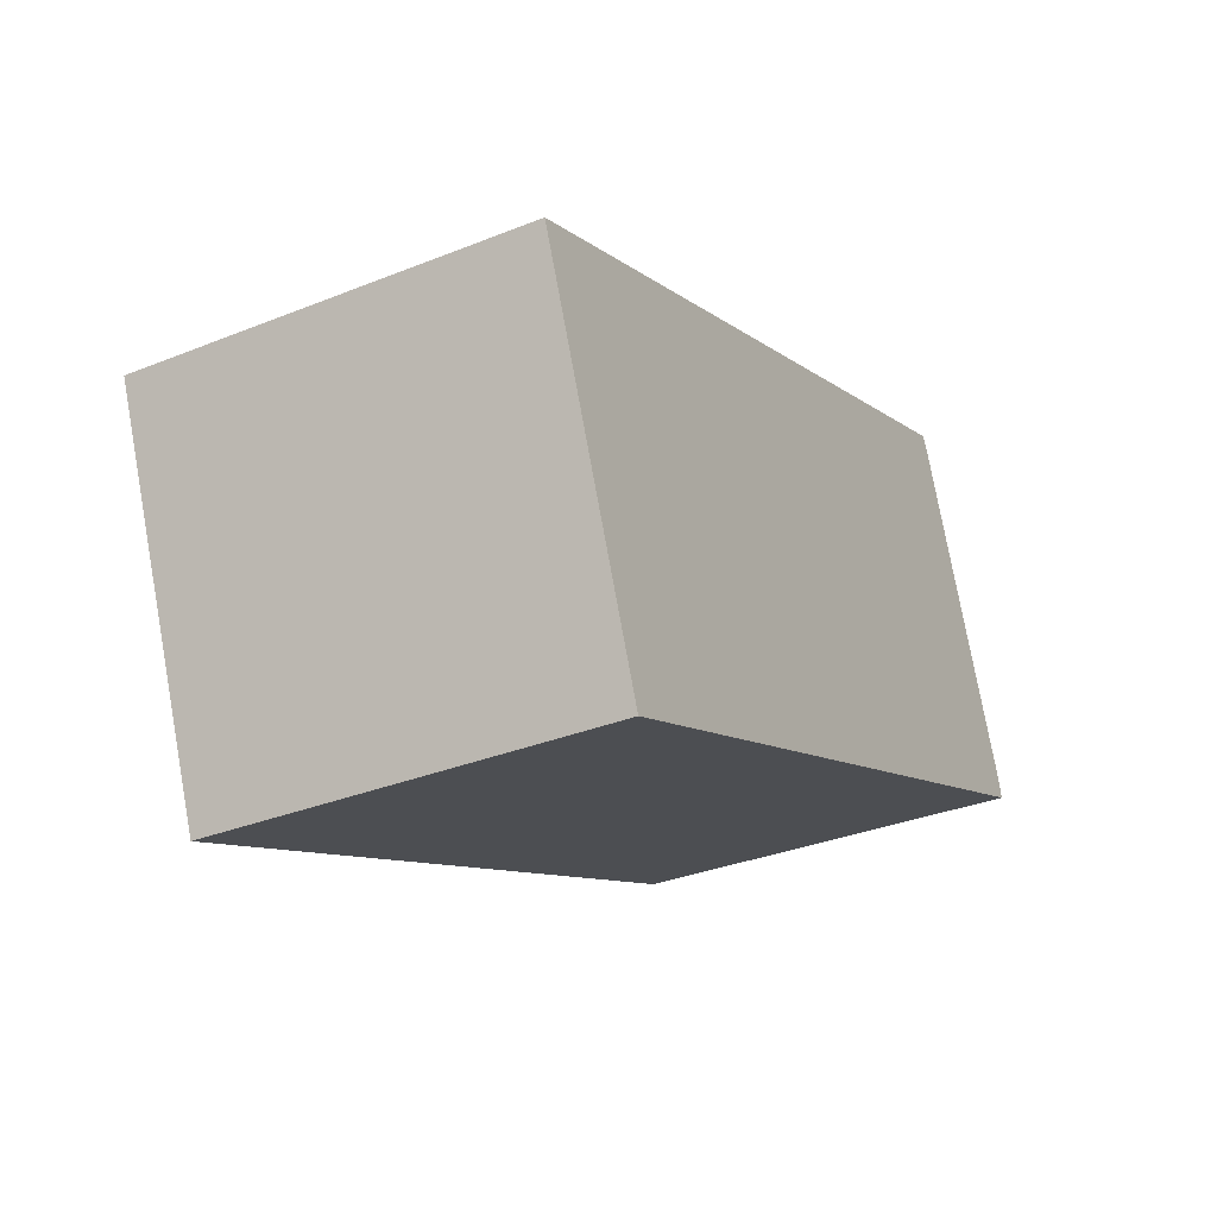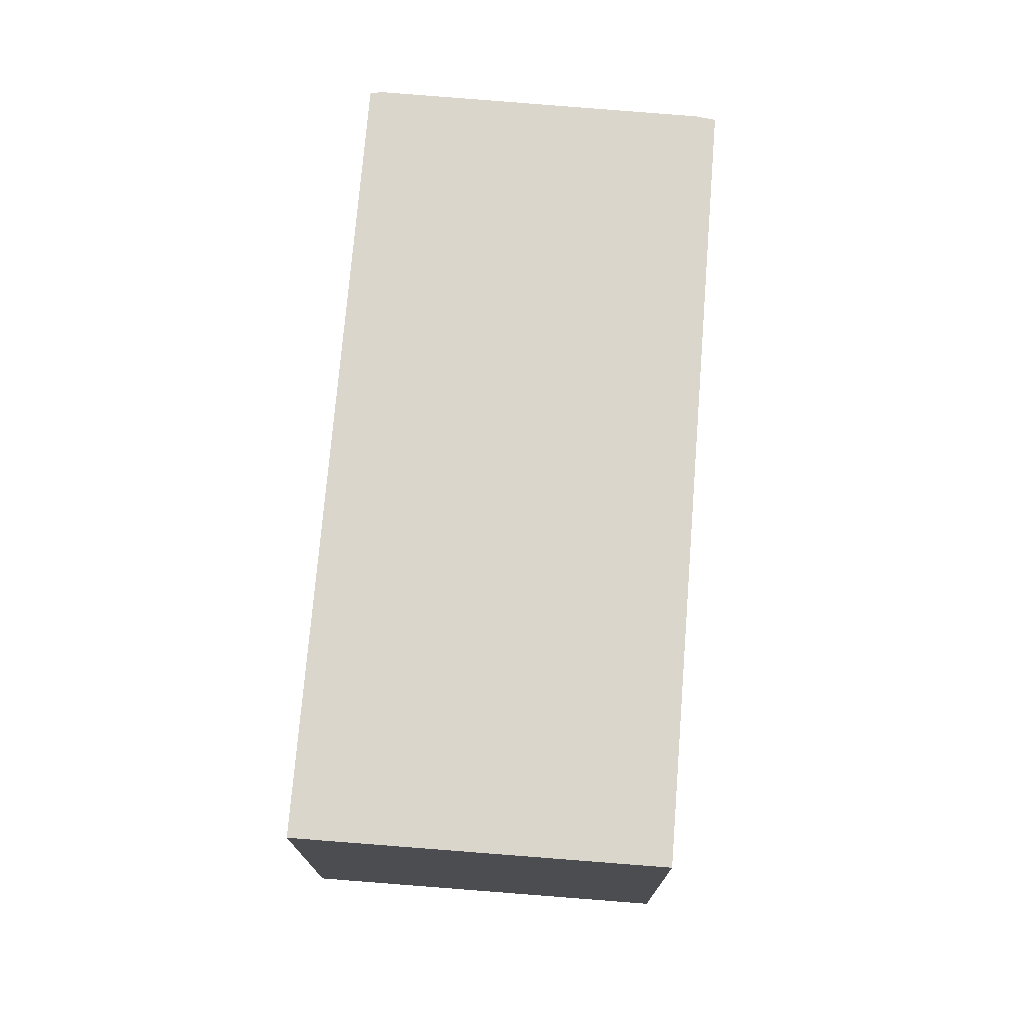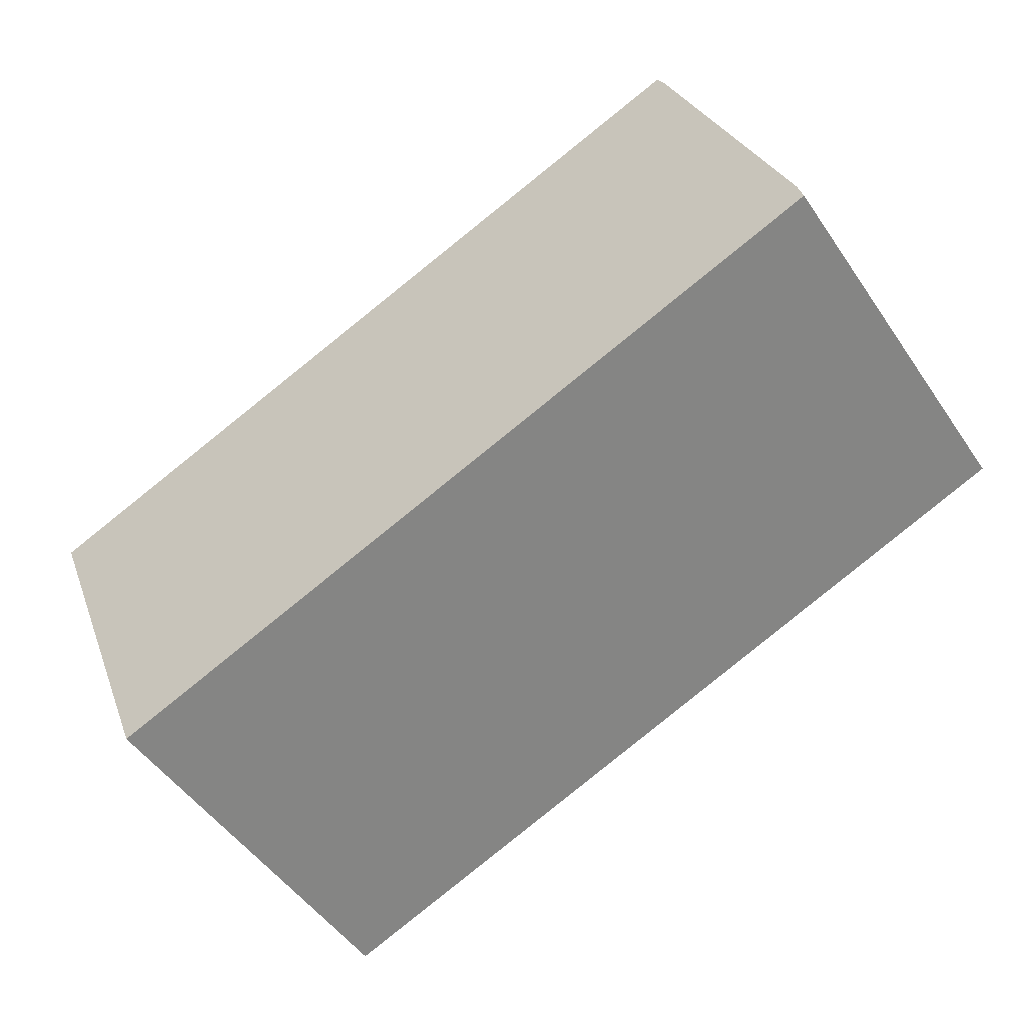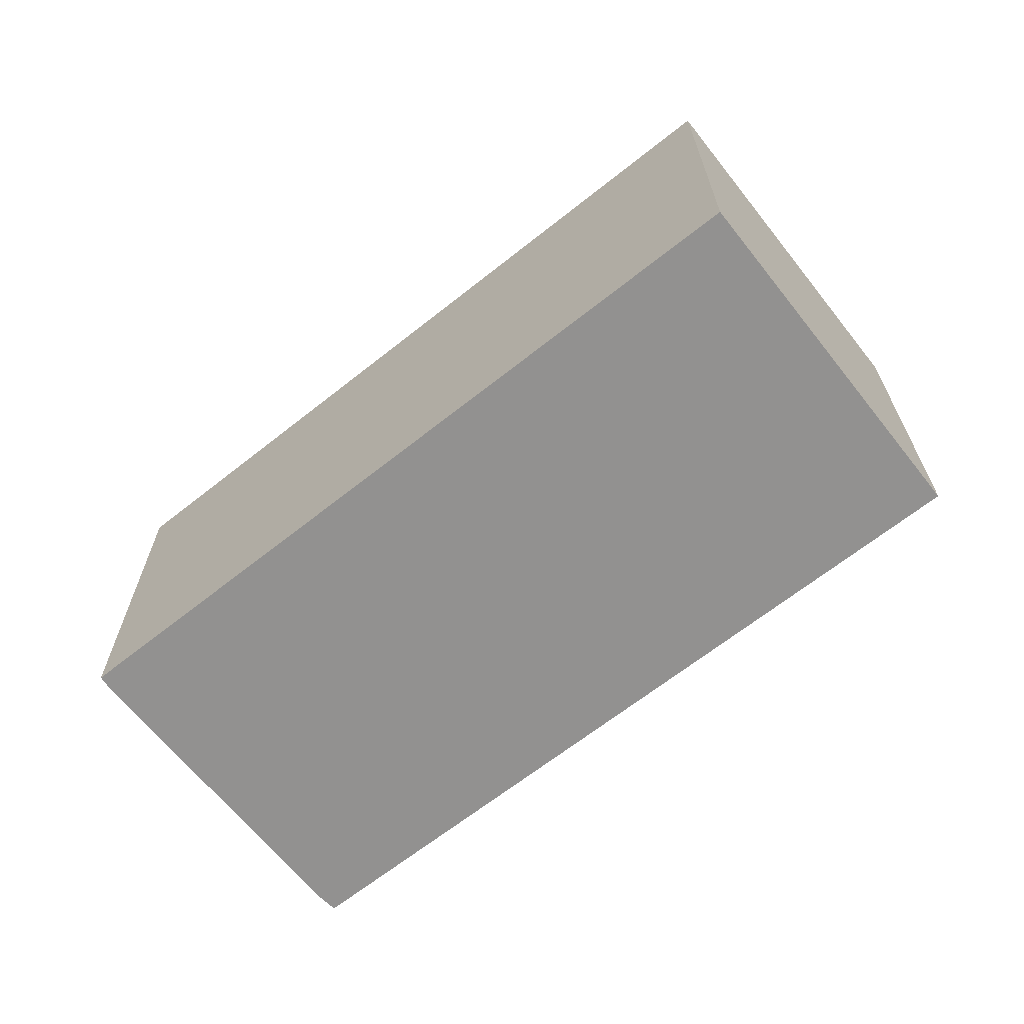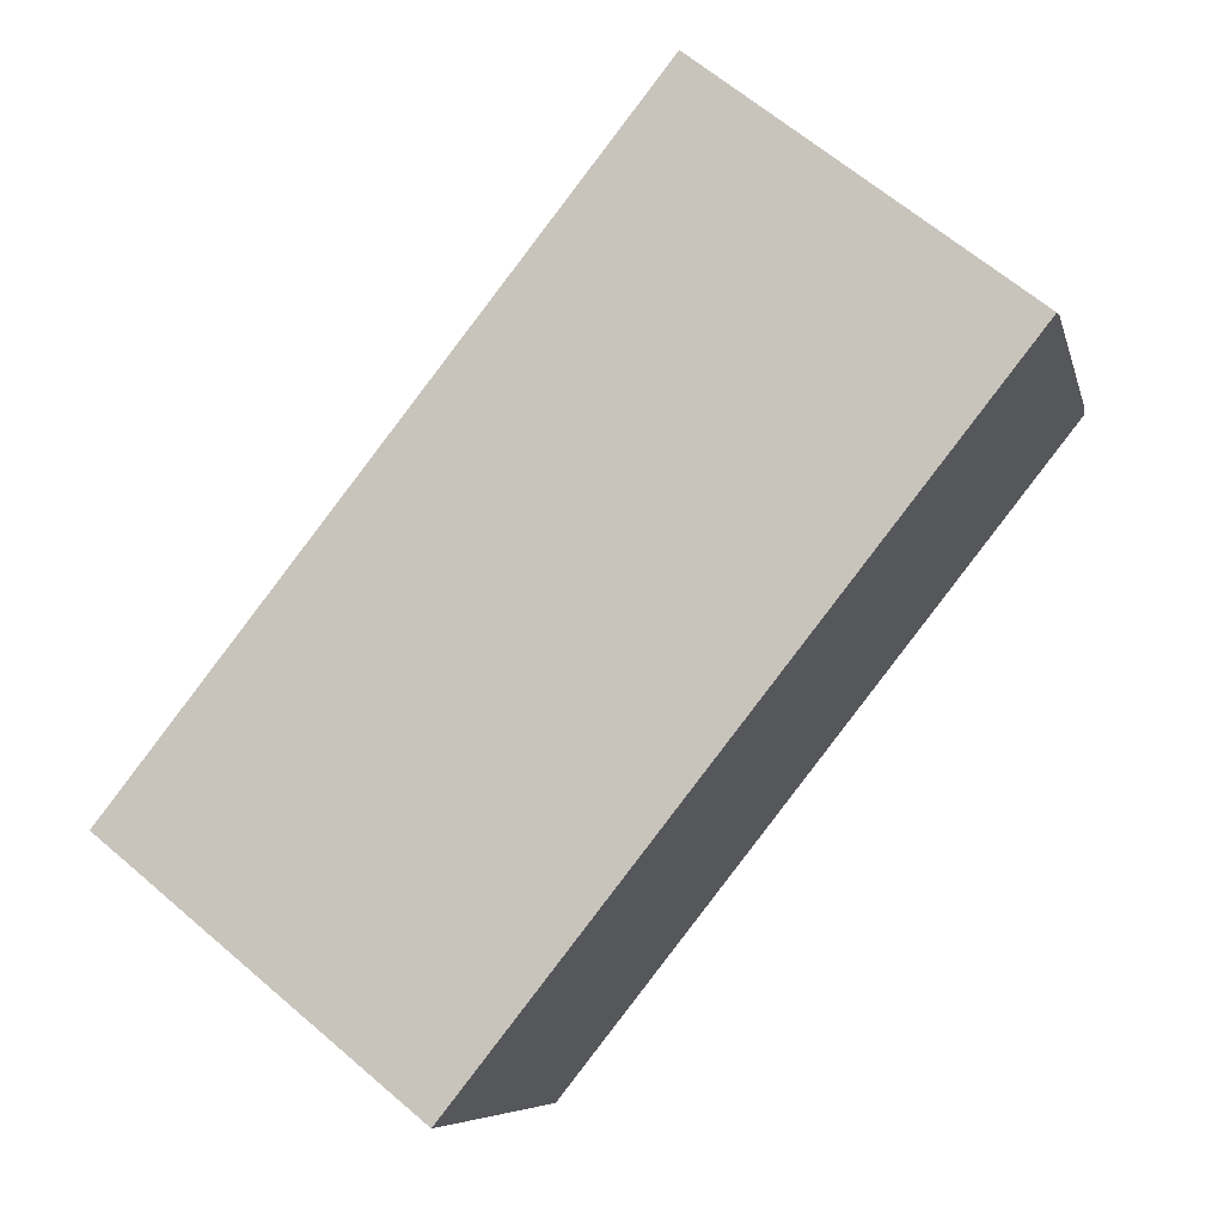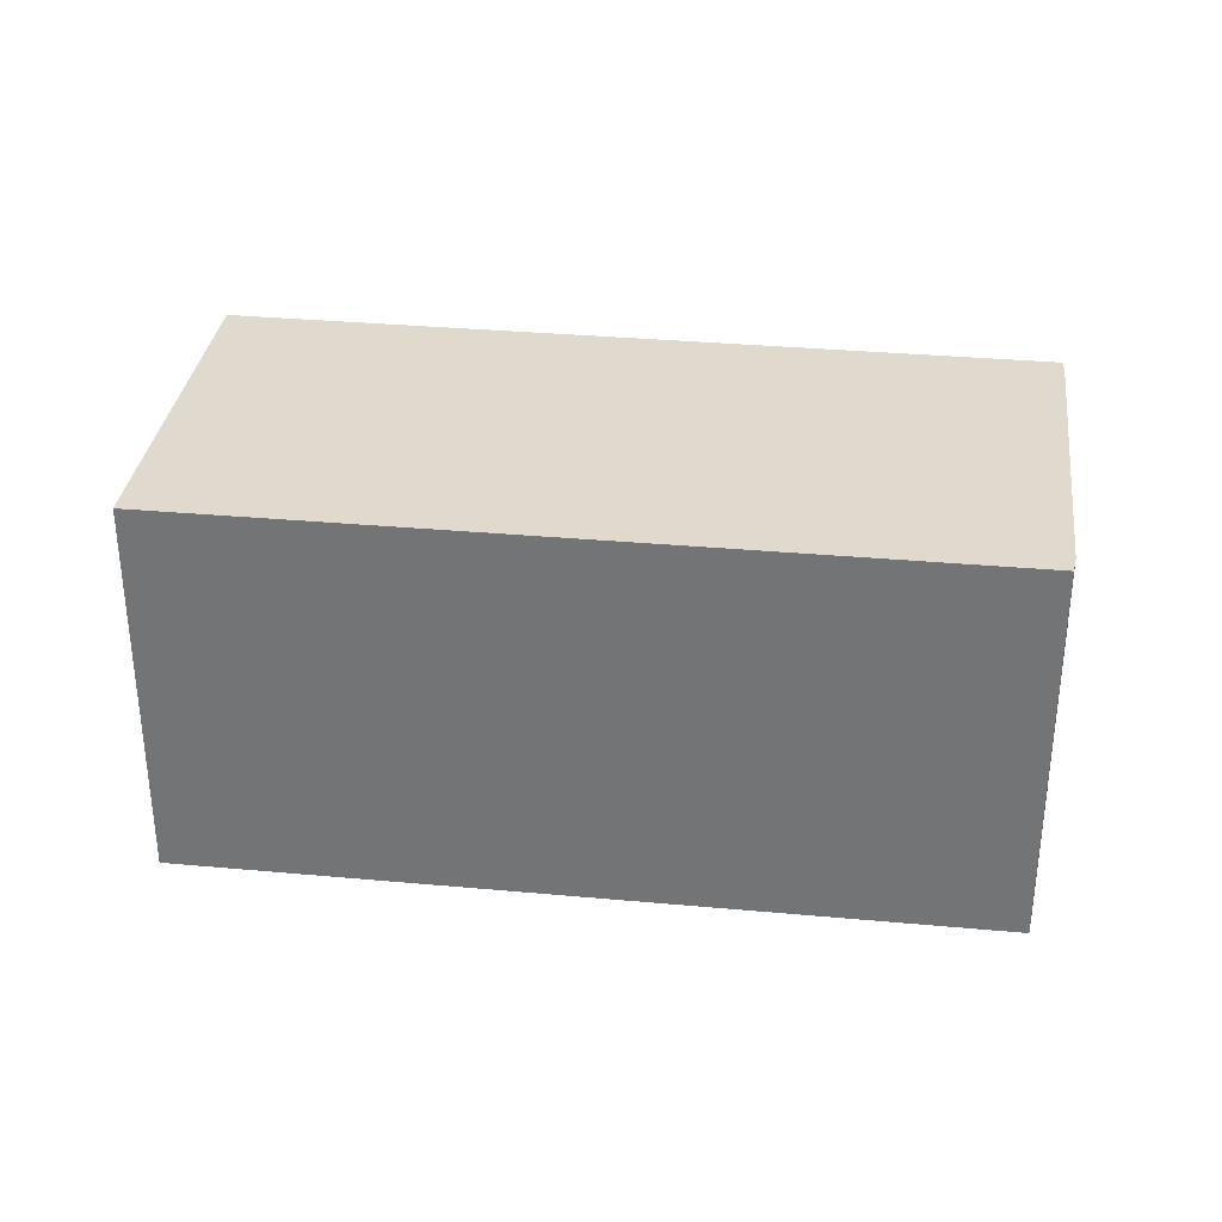
<metadata>
{"format":"obj","ext":"obj","renderer":"f3d","projection":"perspective","resolution":1024,"background":"white","views":[{"elev":-33.0,"azim":118.9,"up":"+Z"},{"elev":73.8,"azim":116.1,"up":"+Y"},{"elev":-49.8,"azim":-147.0,"up":"+Z"},{"elev":-66.1,"azim":60.0,"up":"+Y"},{"elev":65.5,"azim":130.6,"up":"+Z"},{"elev":32.9,"azim":-151.3,"up":"+Y"}]}
</metadata>
<code>
v  0 7.128 4.365e-16
v  16.48 7.128 1.013
v  13.9 7.128 -5.48
v  2.508 7.128 6.495
v  0.099 7.128 0.376
v  2.372 7.128 6.234
v  16.48 -6.203e-17 1.013
v  13.9 3.356e-16 -5.48
v  0 0 0
v  0.099 -2.302e-17 0.376
v  2.372 -3.817e-16 6.234
v  2.508 -3.977e-16 6.495
g defaultobject
f 1 2 3
f 2 1 4
f 4 1 5
f 4 5 6
f 7 3 2
f 3 7 8
f 8 1 3
f 1 8 9
f 9 5 1
f 5 9 10
f 10 6 5
f 6 10 11
f 11 4 6
f 4 11 12
f 12 2 4
f 2 12 7
f 12 8 7
f 8 12 9
f 9 12 11
f 9 11 10

</code>
